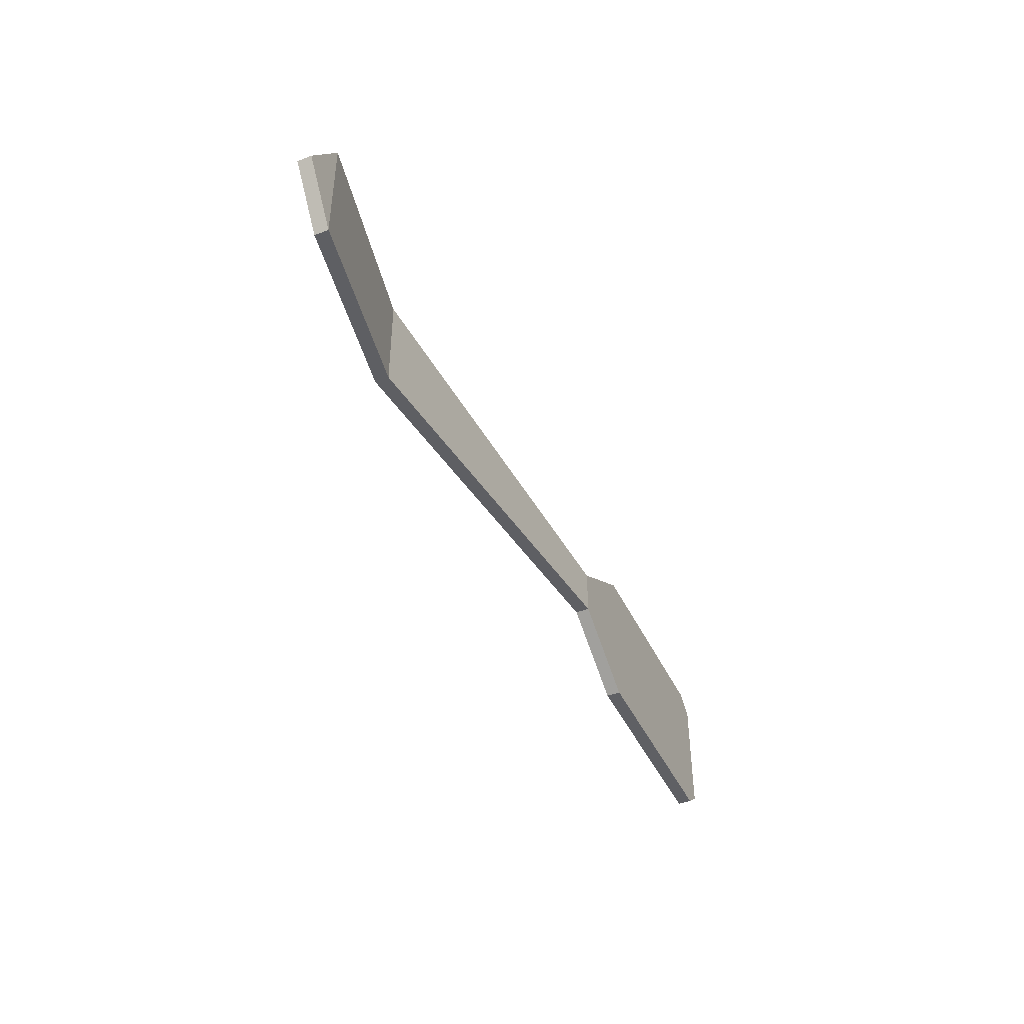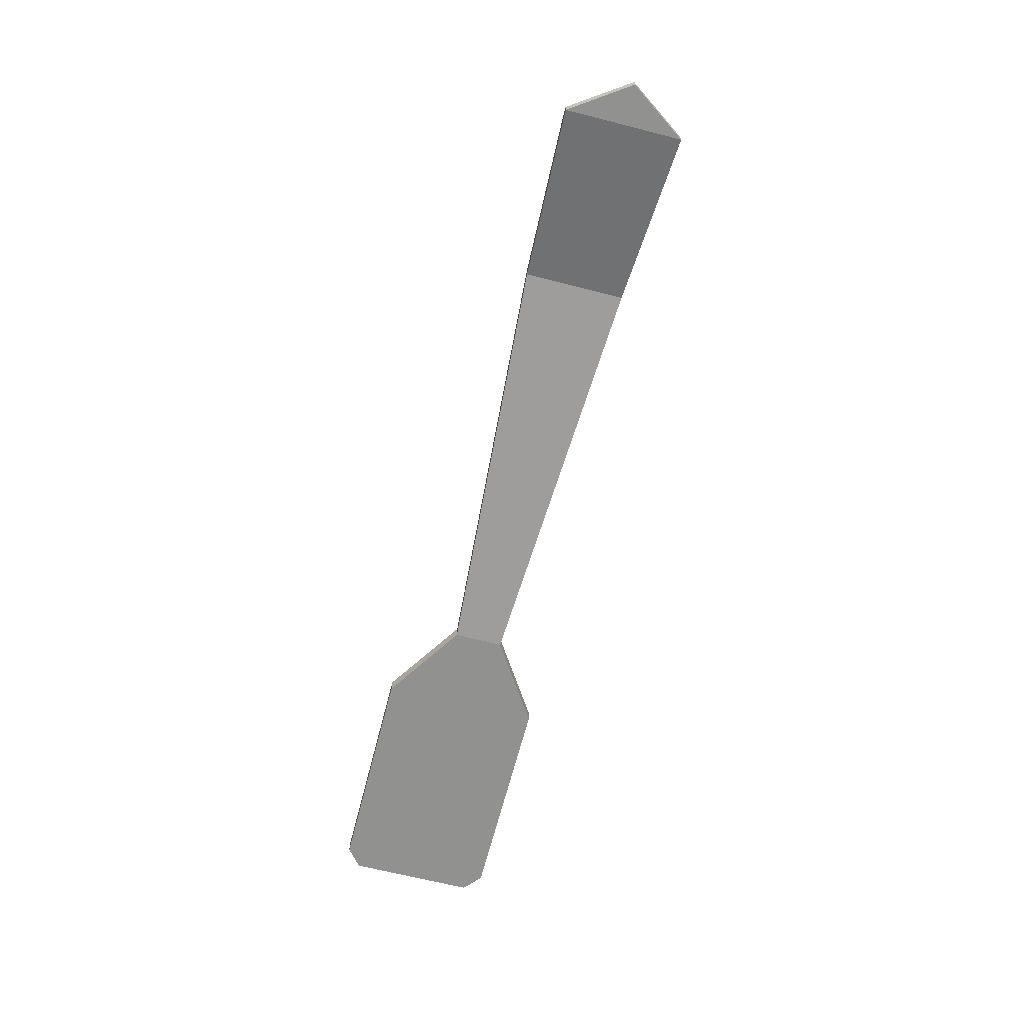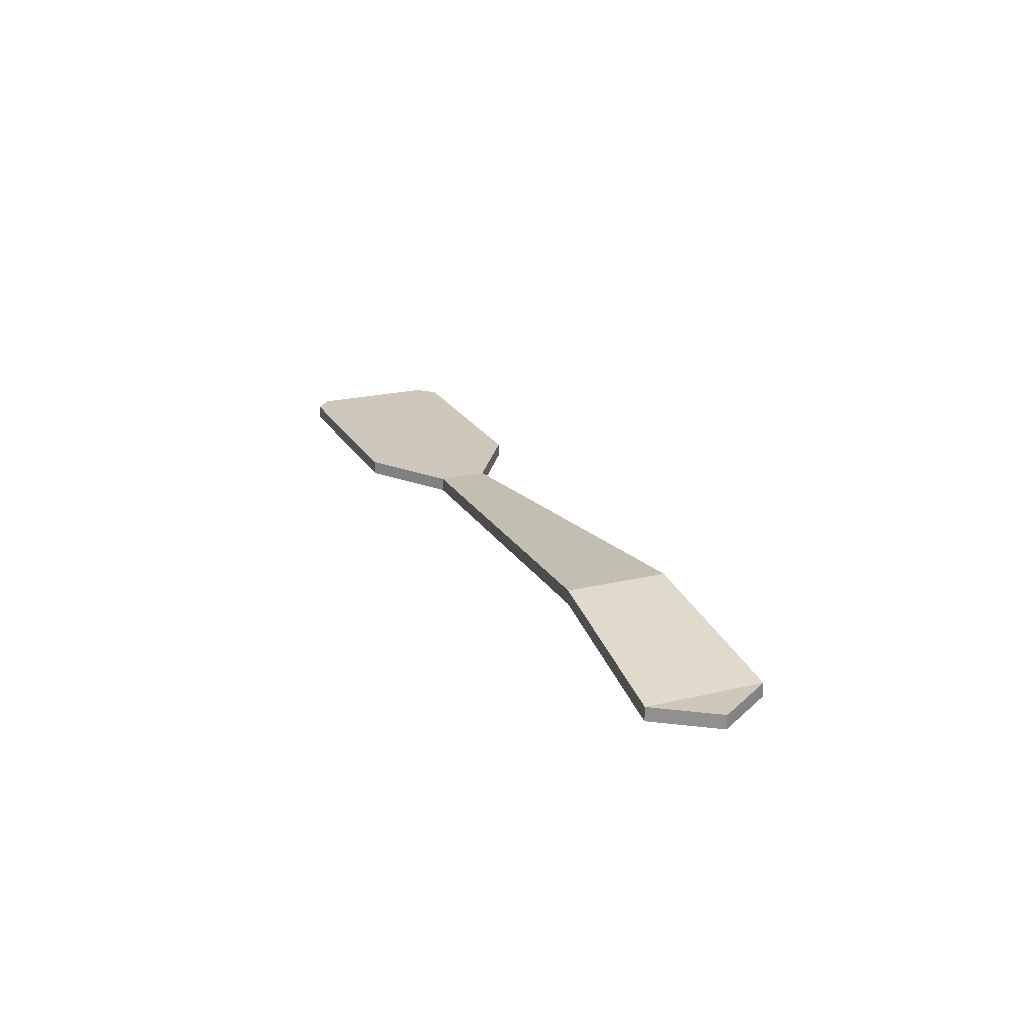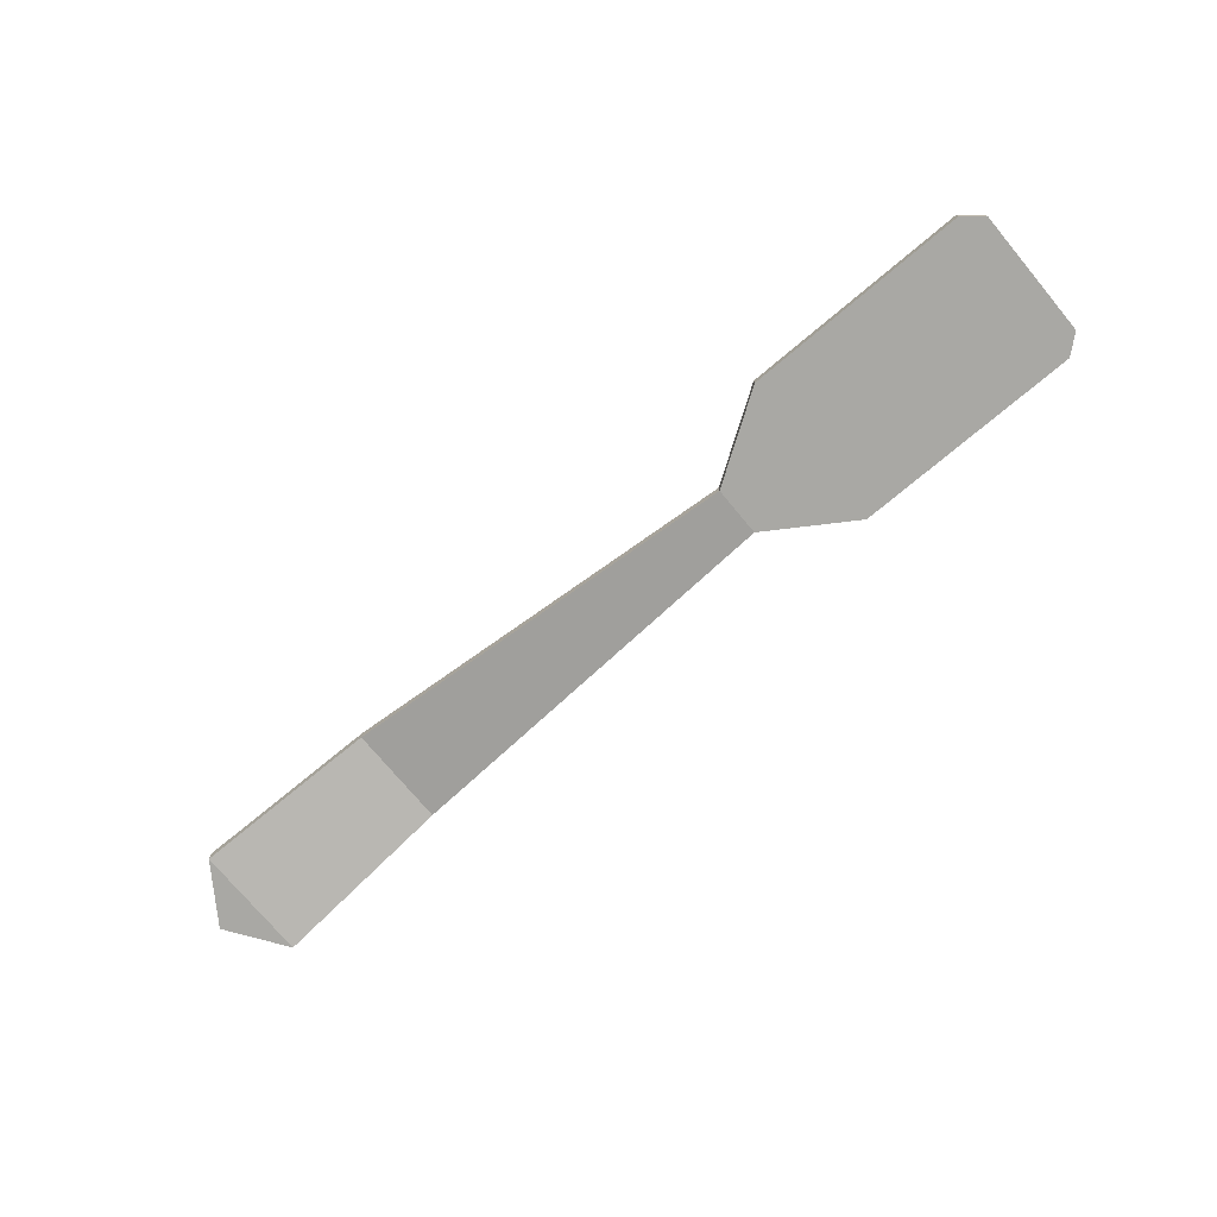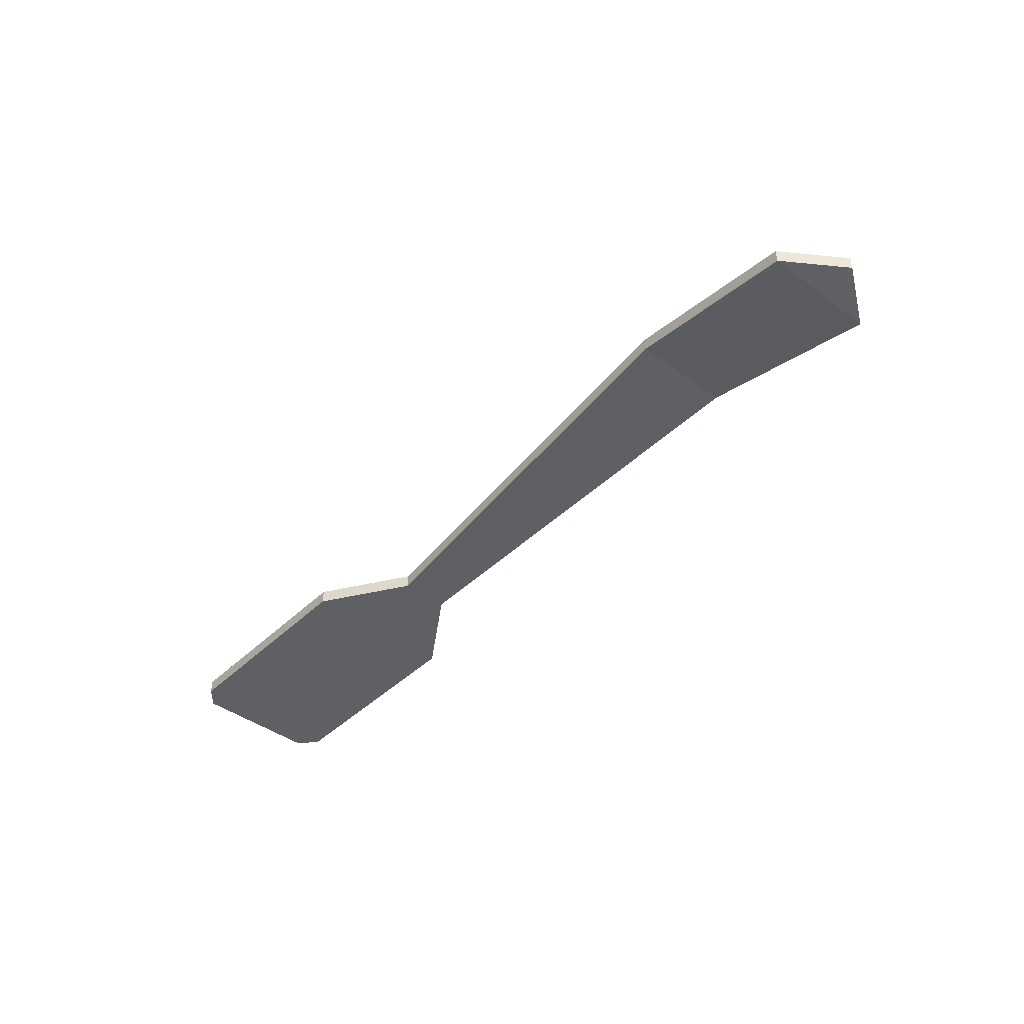
<metadata>
{"format":"obj","ext":"obj","renderer":"f3d","projection":"perspective","resolution":1024,"background":"white","views":[{"elev":-44.5,"azim":-65.6,"up":"+Z"},{"elev":-65.9,"azim":-104.4,"up":"+Y"},{"elev":21.8,"azim":-112.6,"up":"+Y"},{"elev":-74.9,"azim":39.9,"up":"+Y"},{"elev":-42.6,"azim":-131.2,"up":"+Y"}]}
</metadata>
<code>
o utensilFork.001
v -0.1153 0 0.01541
v -0.1153 0 -0.01541
v -0.1259 0 0
v -0.1153 -0.003661 0.01541
v -0.1153 -0.003661 -0.01541
v -0.1259 -0.003661 0
f 3 2 5 6
f 2 3 1
f 1 3 6 4
f 4 6 5
f 2 1 4 5
o utensilFork.002
v 0.03936 0 0.006516
v 0.03936 0 -0.006516
v 0.06162 0 0.021
v 0.06162 0 -0.021
v 0.1209 0 0.021
v 0.1259 0 0.0168
v 0.1209 0 -0.021
v 0.1259 0 -0.0168
v 0.03936 -0.003661 0.006516
v 0.03936 -0.003661 -0.006515
v 0.06162 -0.003661 0.021
v 0.06162 -0.003661 -0.021
v 0.1209 -0.003661 0.021
v 0.1259 -0.003661 0.0168
v 0.1209 -0.003661 -0.021
v 0.1259 -0.003661 -0.0168
f 10 13 21 18
f 11 9 17 19
f 9 8 7
f 8 9 10
f 12 11 19 20
f 13 14 22 21
f 8 10 18 16
f 15 16 17
f 18 17 16
f 9 7 15 17
f 14 12 20 22
f 21 22 20 19 17 18
f 13 10 9 11 12 14
f 8 16 15 7
o utensilFork.003
v -0.06834 0.0089 0.01333
v -0.06834 0.0089 -0.01333
v 0.03936 0 0.006516
v 0.03936 0 -0.006516
v -0.06834 0.00524 0.01333
v -0.06834 0.00524 -0.01333
v 0.03936 -0.003661 0.006516
v 0.03936 -0.003661 -0.006515
f 25 24 23
f 24 25 26
f 24 26 30 28
f 25 23 27 29
f 27 28 29
f 30 29 28
f 26 25 29 30
f 24 28 27 23
o utensilFork.004
v -0.06834 0.0089 0.01333
v -0.06834 0.0089 -0.01333
v -0.1153 0 0.01541
v -0.1153 0 -0.01541
v -0.06834 0.00524 0.01333
v -0.06834 0.00524 -0.01333
v -0.1153 -0.003661 0.01541
v -0.1153 -0.003661 -0.01541
f 31 34 33
f 34 31 32
f 31 33 37 35
f 34 32 36 38
f 37 38 35
f 36 35 38
f 32 31 35 36
f 34 38 37 33

</code>
